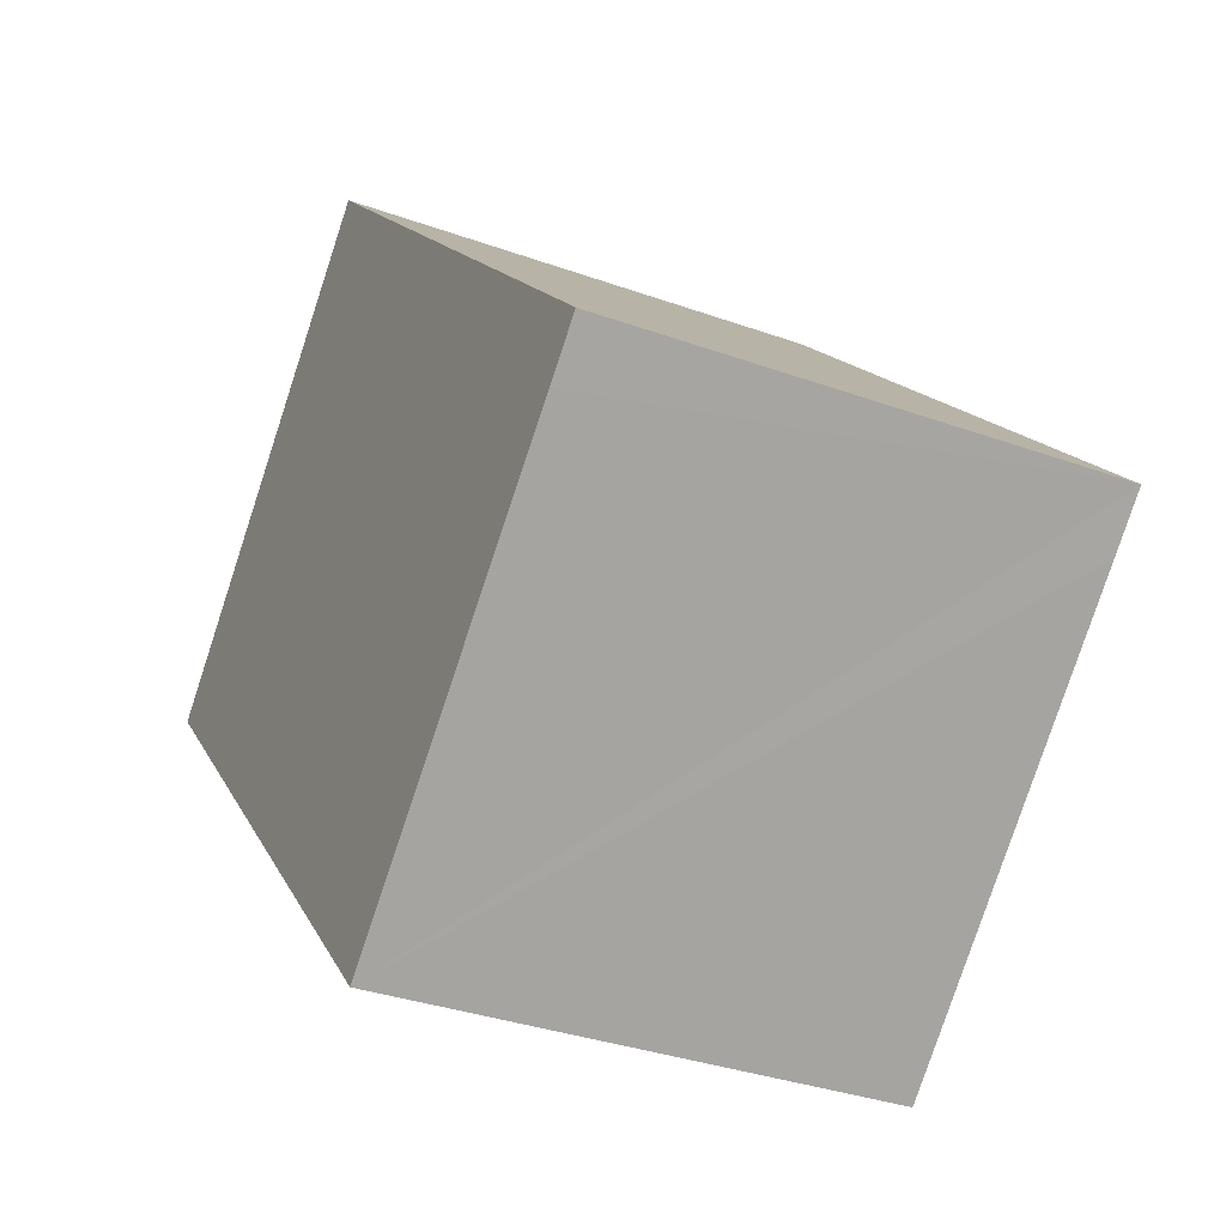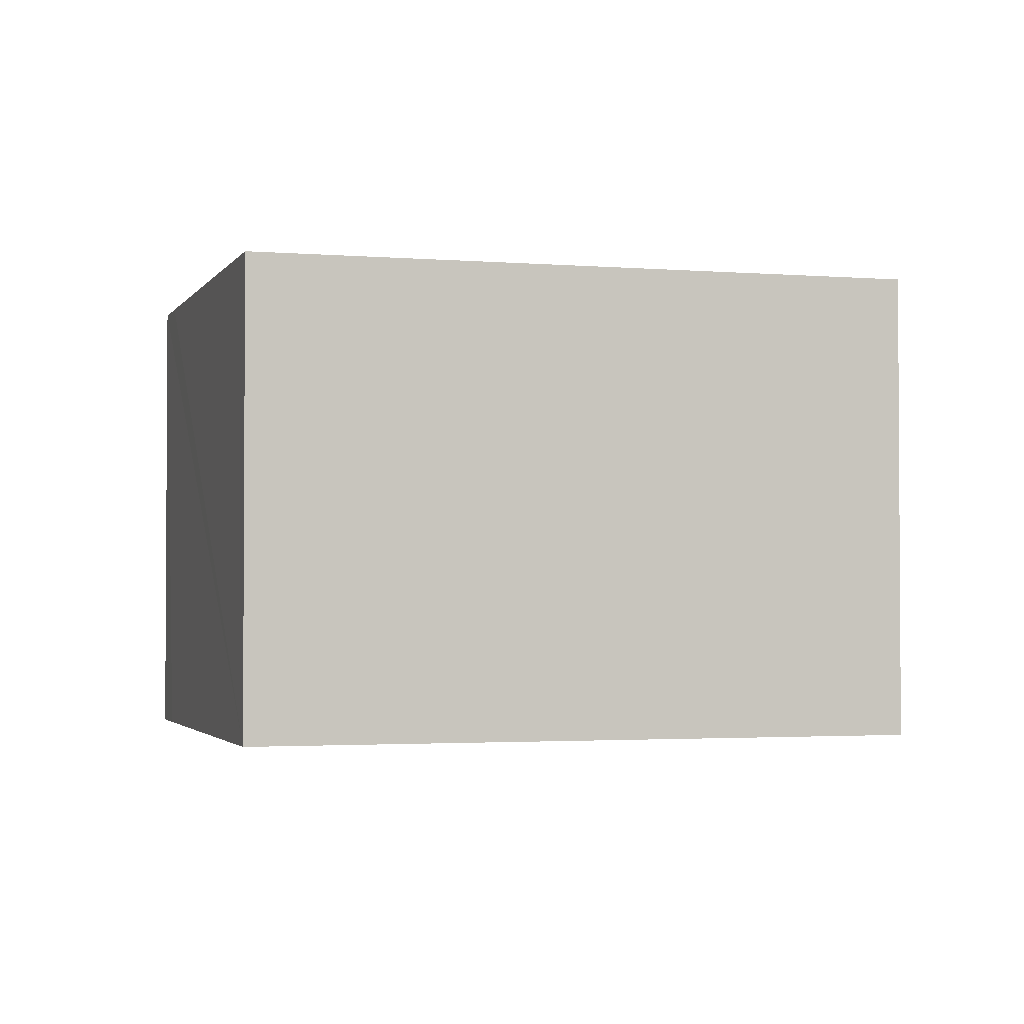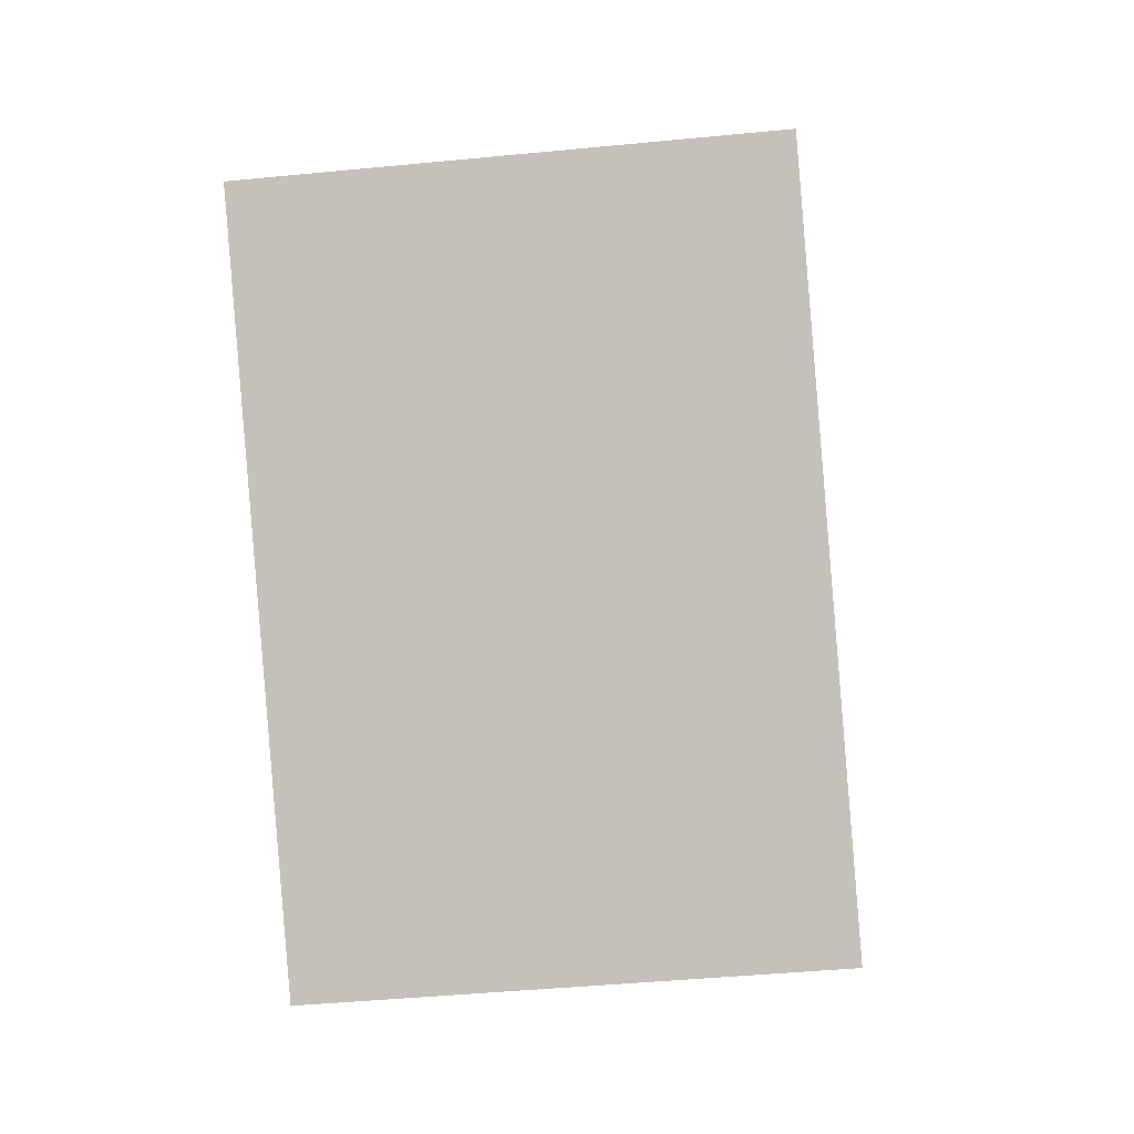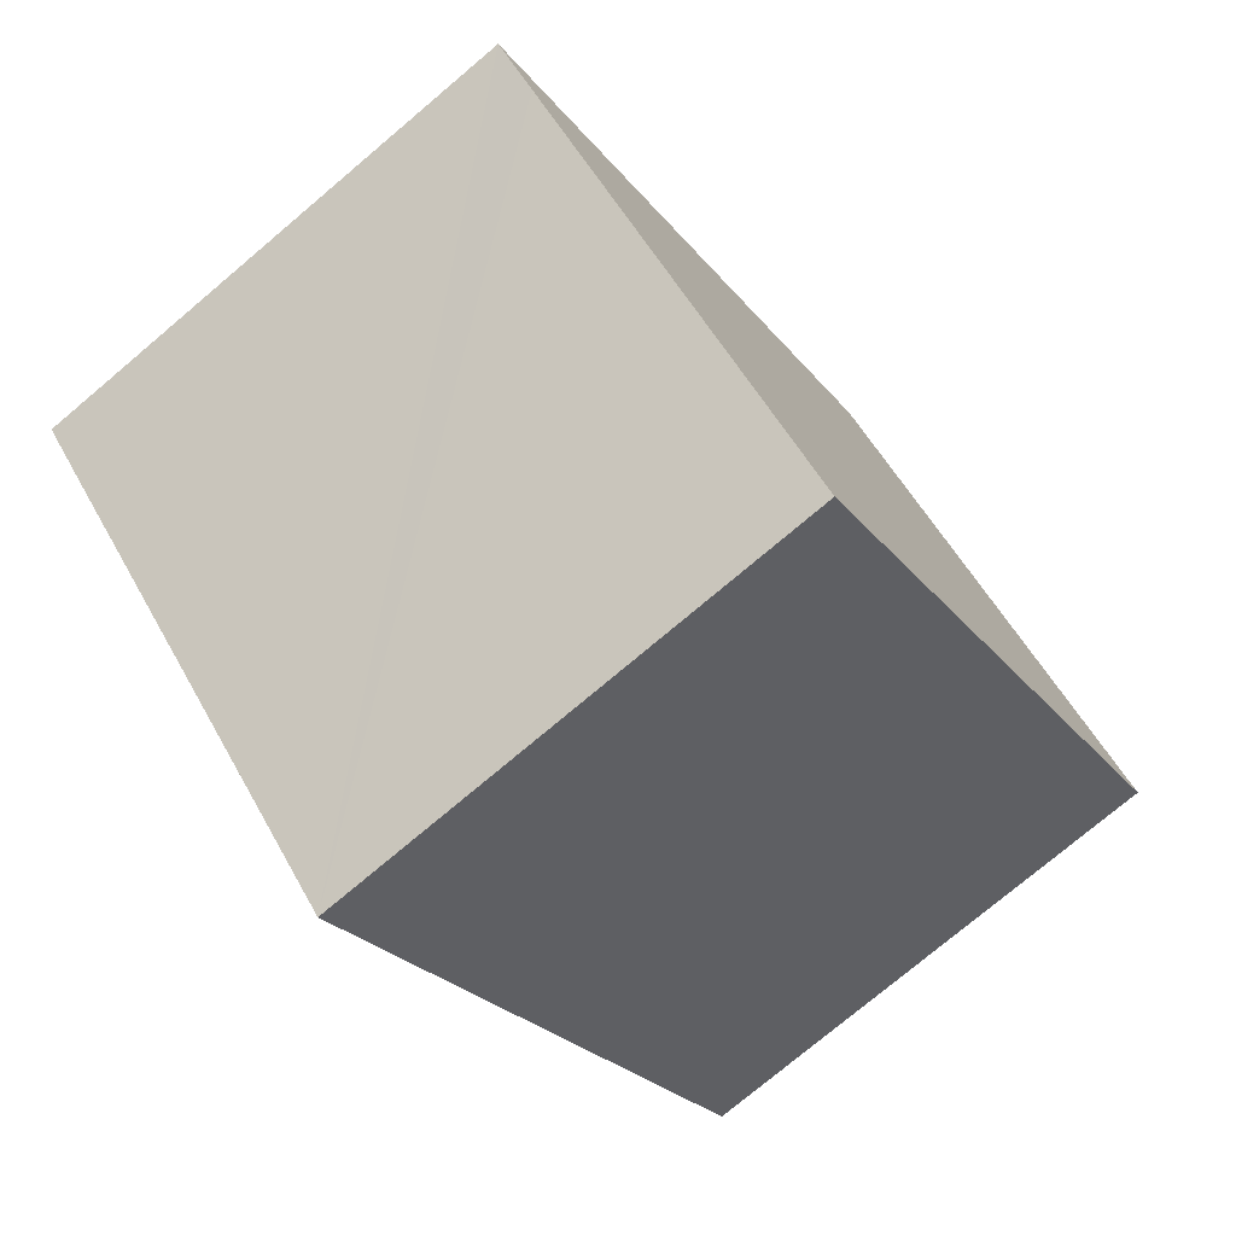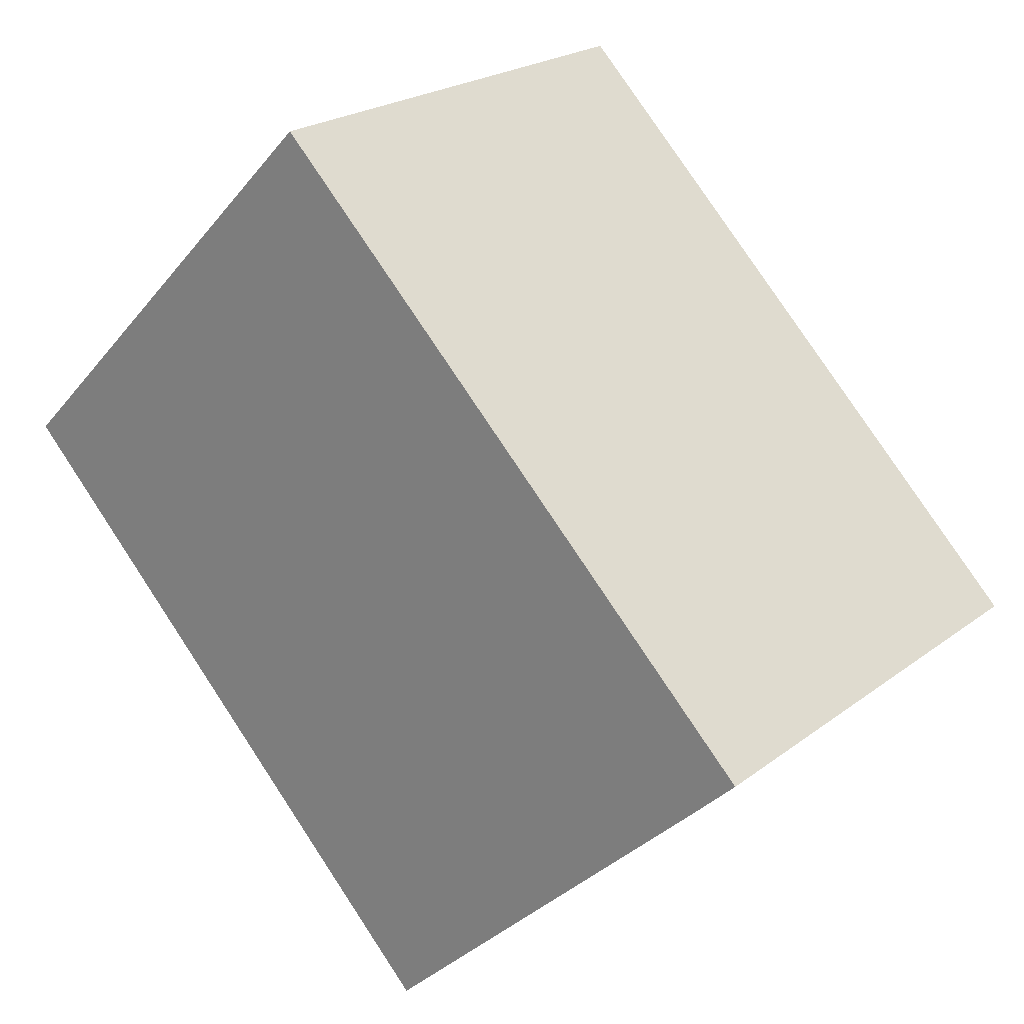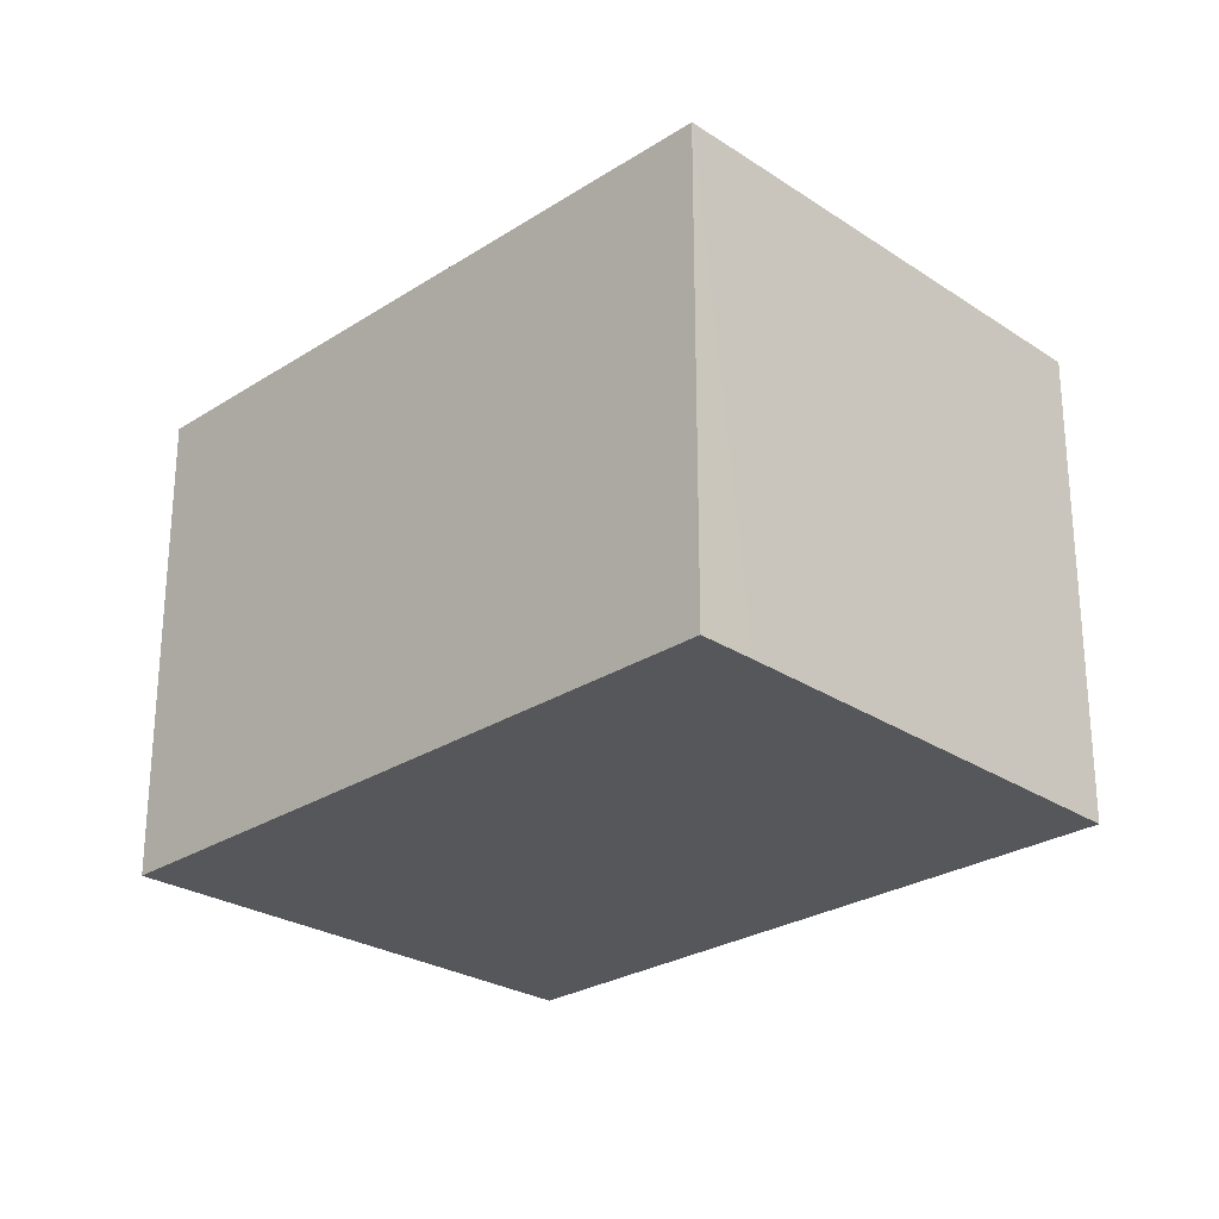
<metadata>
{"format":"obj","ext":"obj","renderer":"f3d","projection":"perspective","resolution":1024,"background":"white","views":[{"elev":-34.0,"azim":64.0,"up":"+Z"},{"elev":-2.2,"azim":-150.3,"up":"+Y"},{"elev":-43.3,"azim":-83.4,"up":"+Z"},{"elev":-76.2,"azim":130.1,"up":"+Z"},{"elev":22.3,"azim":37.8,"up":"+Z"},{"elev":-26.8,"azim":90.4,"up":"+Y"}]}
</metadata>
<code>
v  0 5.789 3.545e-16
v  9.902 5.789 -2.168
v  5.826 5.789 -6.029
v  10.42 5.789 -1.667
v  4.379 5.789 4.435
v  5.826 3.692e-16 -6.029
v  0 0 0
v  4.379 -2.716e-16 4.435
v  10.42 1.021e-16 -1.667
v  9.902 1.328e-16 -2.168
g defaultobject
f 1 2 3
f 2 1 4
f 4 1 5
f 6 1 3
f 1 6 7
f 7 5 1
f 5 7 8
f 8 4 5
f 4 8 9
f 2 6 3
f 6 2 4
f 6 4 10
f 10 4 9
f 6 8 7
f 8 6 10
f 8 10 9

</code>
